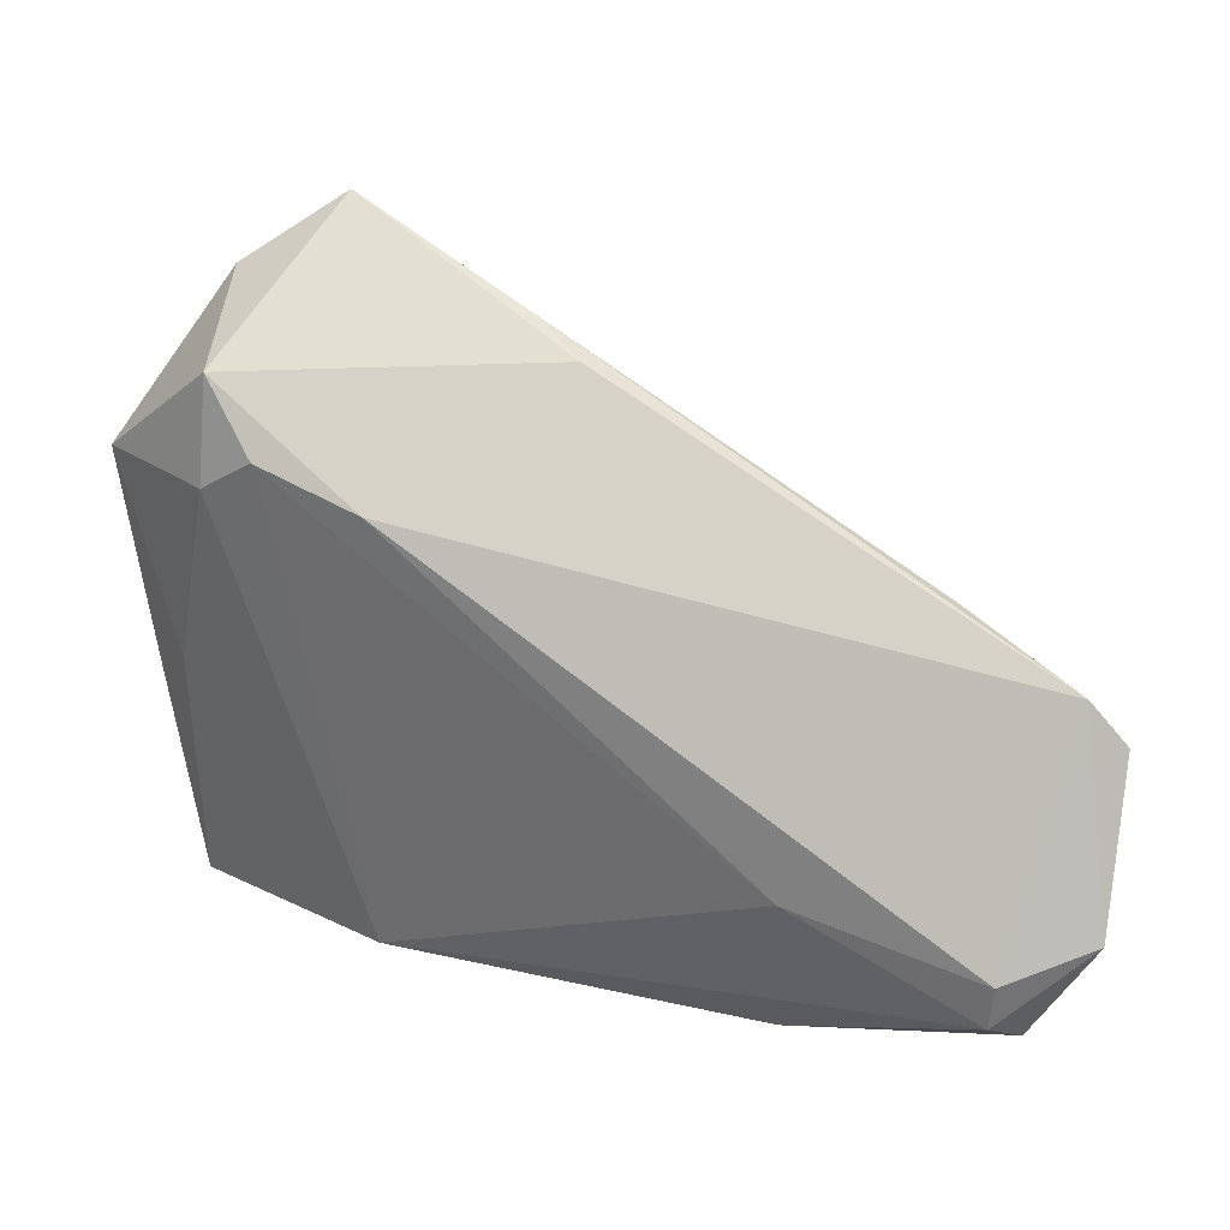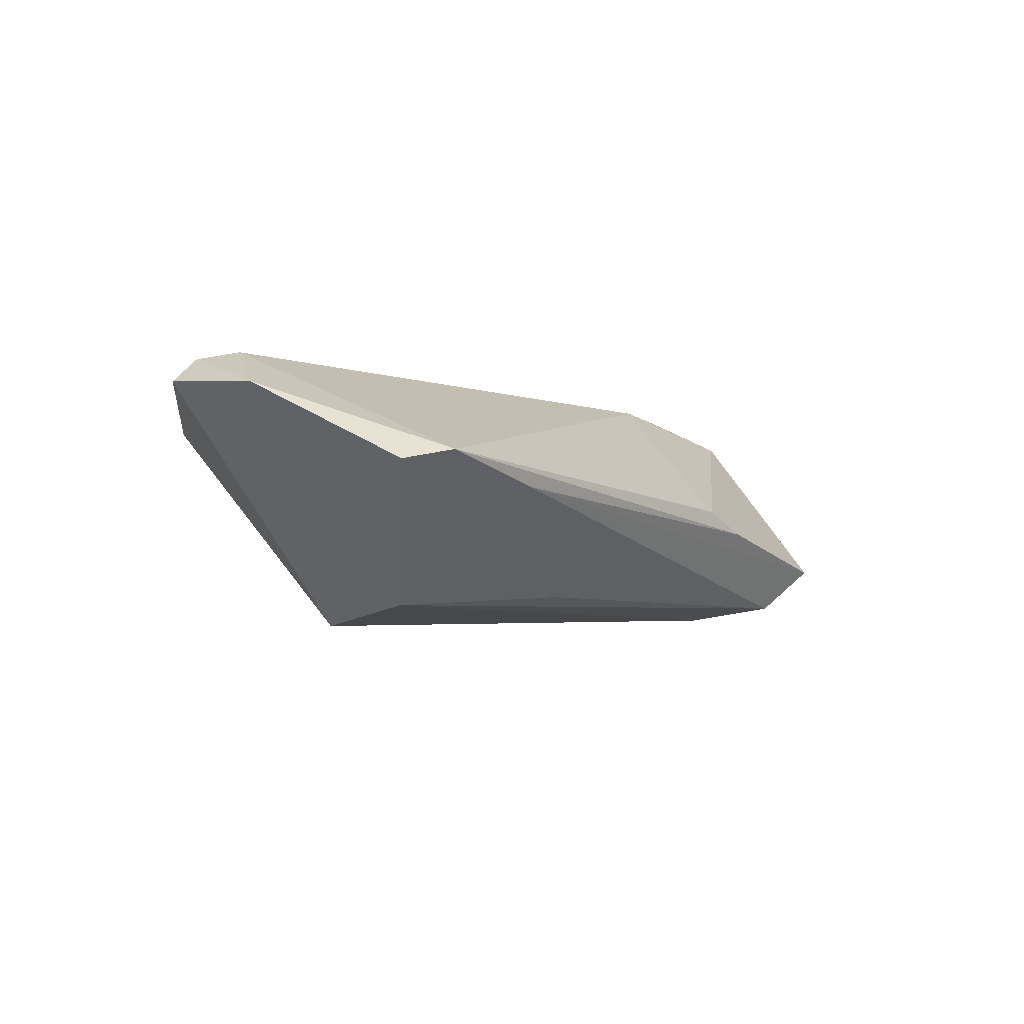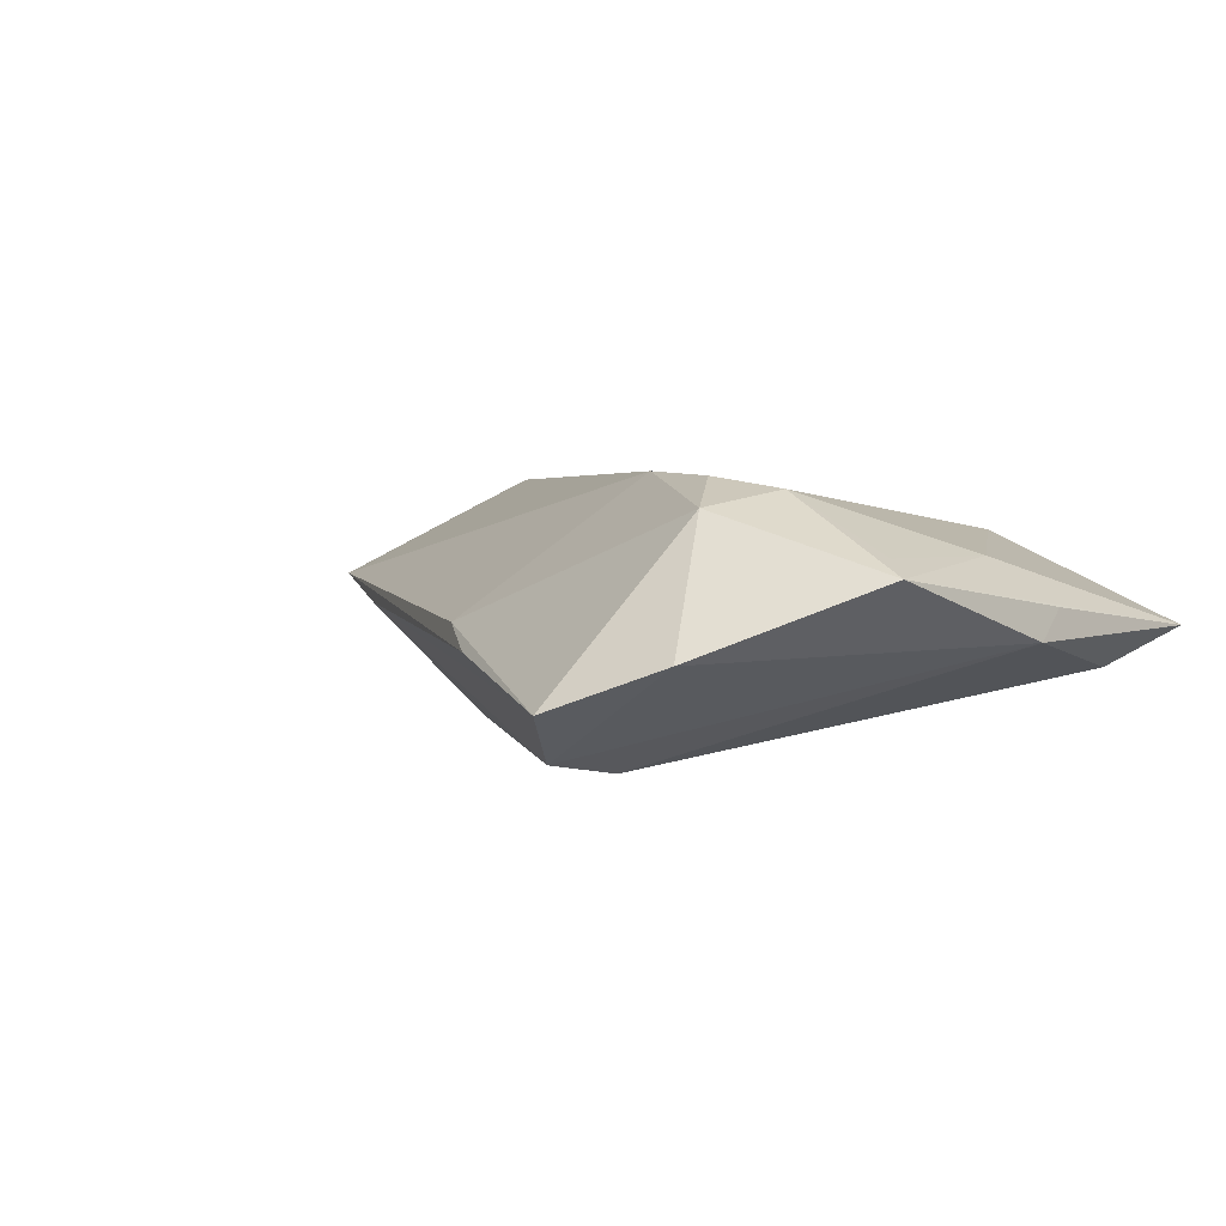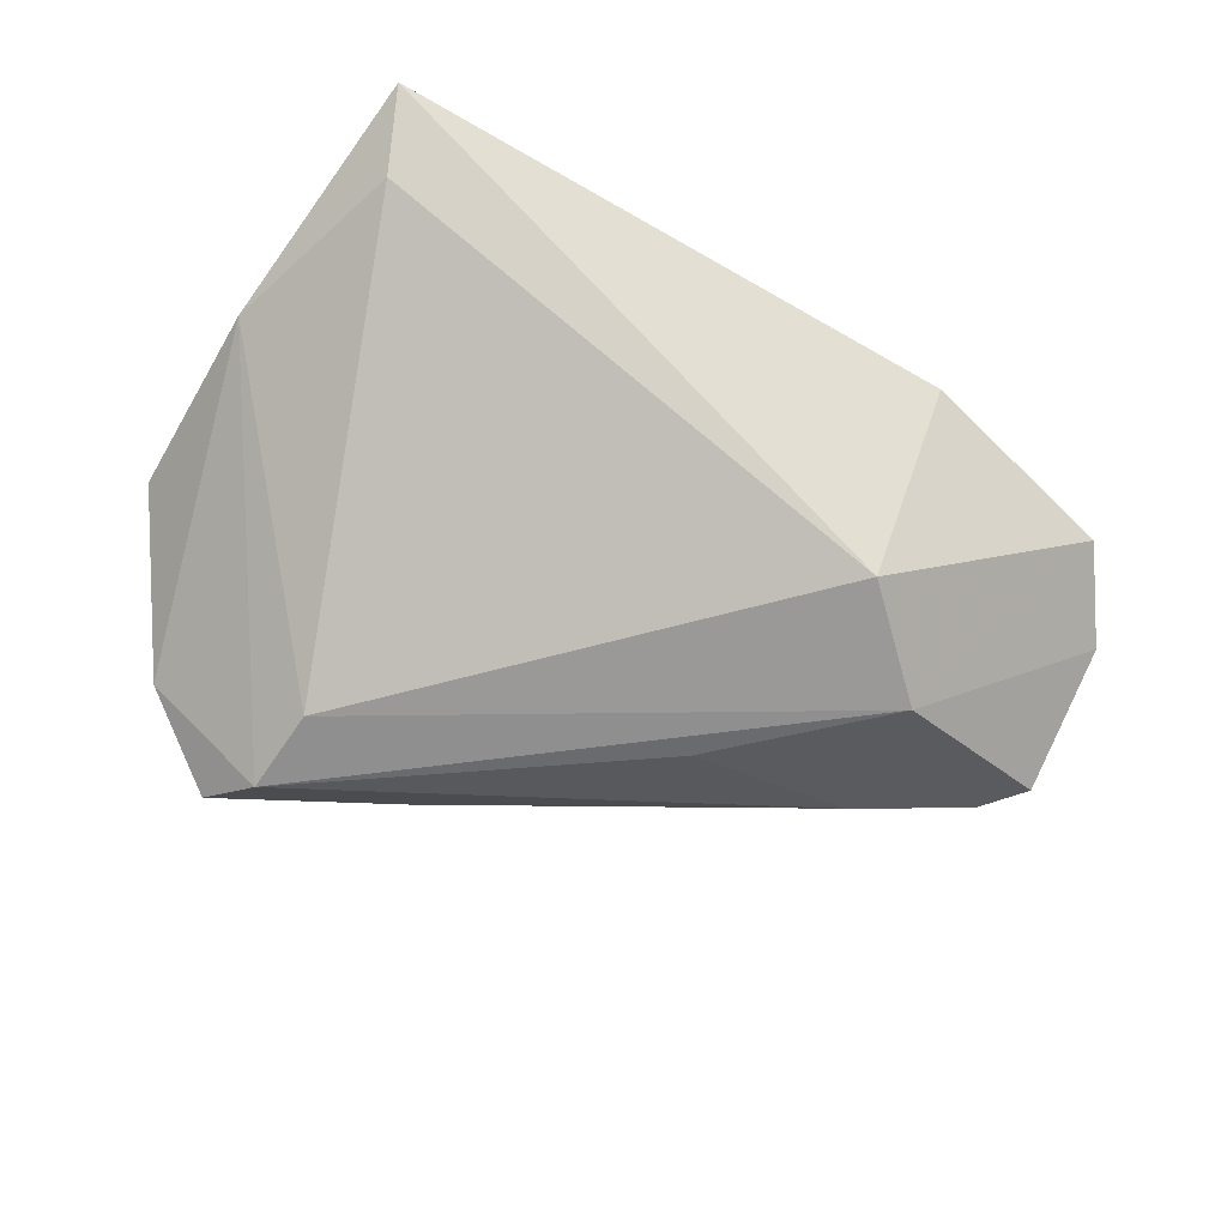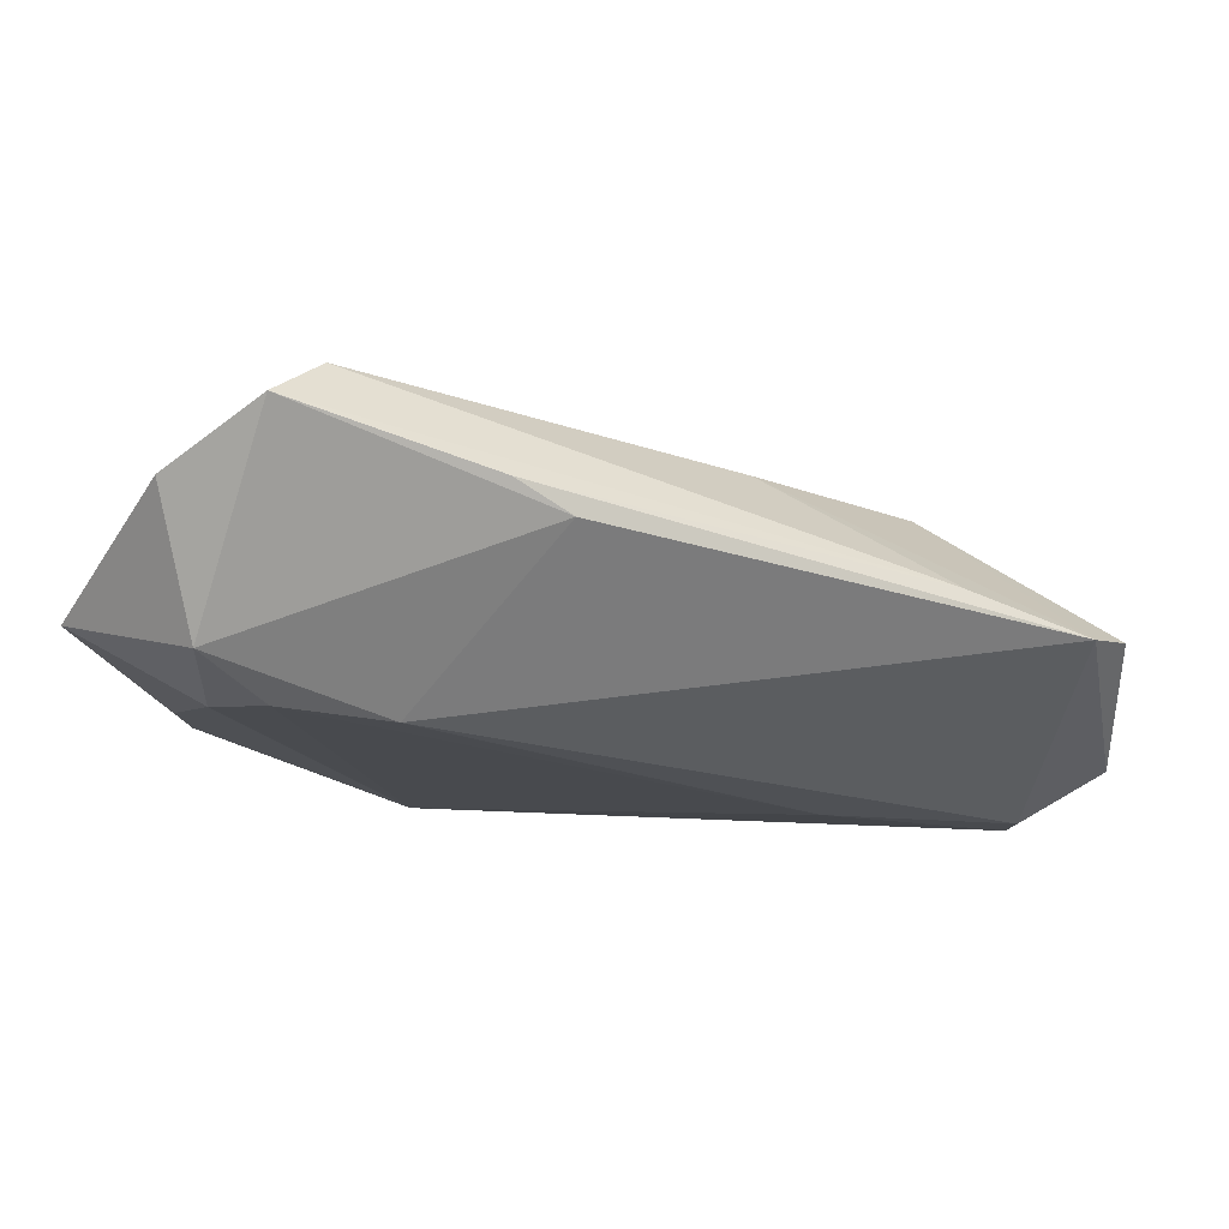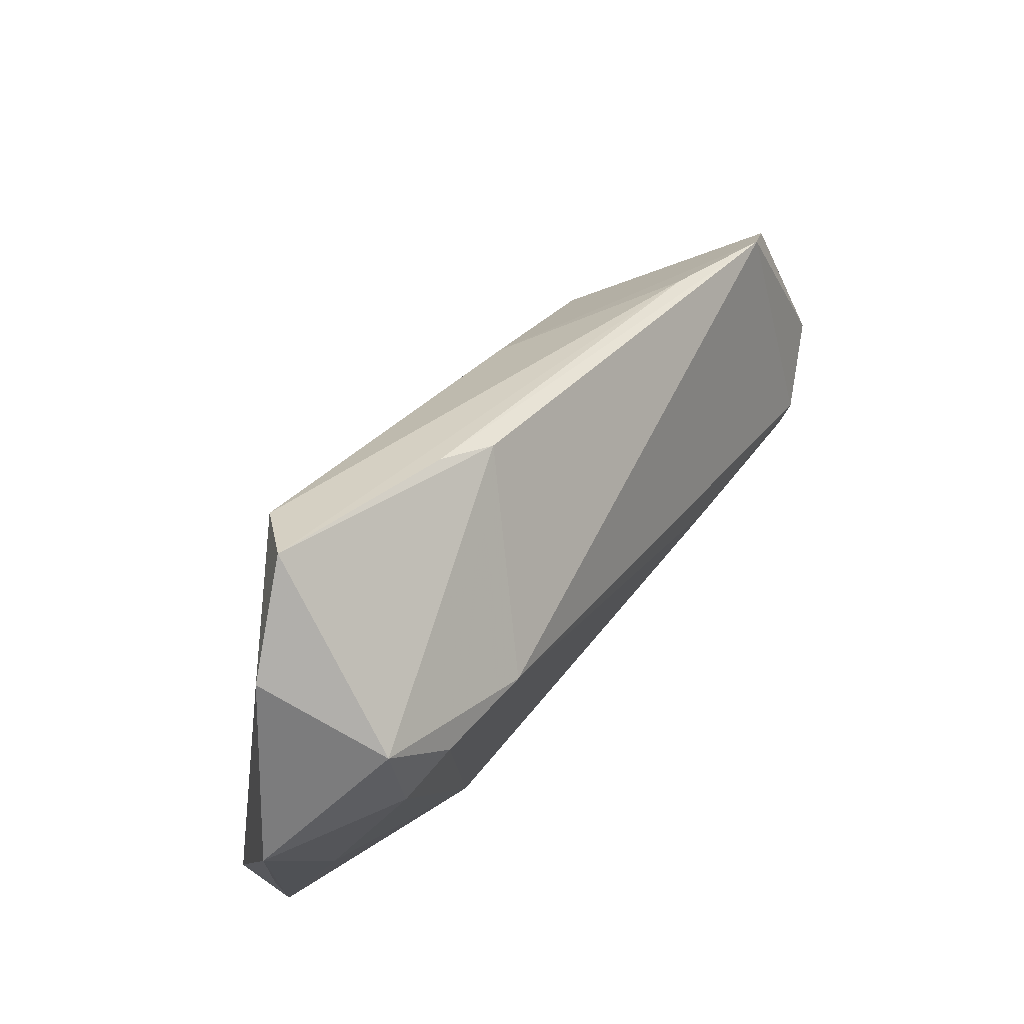
<metadata>
{"format":"obj","ext":"obj","renderer":"f3d","projection":"perspective","resolution":1024,"background":"white","views":[{"elev":25.6,"azim":18.6,"up":"+Y"},{"elev":-4.1,"azim":97.6,"up":"+Z"},{"elev":2.6,"azim":-134.0,"up":"+Z"},{"elev":-77.4,"azim":-29.5,"up":"+Z"},{"elev":70.3,"azim":-0.9,"up":"+Y"},{"elev":68.2,"azim":-54.1,"up":"+Y"}]}
</metadata>
<code>
v 0.06437 -0.01792 0.01101
v -0.05004 -0.008351 0.0009961
v -0.02132 0.03226 -0.01677
v -0.05119 -0.003633 -0.002755
v 0.03012 -0.01655 0.01614
v -0.01625 0.02223 0.01614
v -0.0392 0.0418 -0.003777
v -0.05209 0.02161 0.004754
v 0.0288 -0.03704 0.008599
v 0.04444 0.01396 -0.0006115
v -0.03628 0.02195 0.01403
v 0.02143 0.0145 -0.01414
v 0.02872 -0.01578 -0.01821
v 0.04118 -0.003655 -0.01567
v 0.05948 0.006569 0.002858
v 0.05405 -0.02201 0.01614
v -0.04316 -0.02711 -0.006933
v -0.004092 0.0396 -0.004048
v -0.02726 0.04991 -0.008996
v -0.04399 -0.002887 0.006721
v 0.05676 -0.0299 0.01219
v 0.06402 0.0008147 0.001358
v 0.05349 -0.02779 0.01543
v -0.01965 -0.03563 0.009243
v -0.02234 0.0435 -0.01489
v -0.02923 0.02641 0.01546
v -0.04751 -0.03704 -0.002105
v -0.03591 0.03474 0.012
v -0.04817 0.0189 0.006757
v 0.002276 0.03585 -0.001015
f 27 13 9
f 9 24 27
f 7 4 8
f 2 27 8
f 8 4 2
f 2 4 27
f 27 24 20
f 24 11 20
f 8 27 20
f 26 11 24
f 25 7 19
f 4 7 25
f 25 3 4
f 17 13 27
f 17 3 13
f 27 4 17
f 4 3 17
f 5 16 6
f 5 26 24
f 6 26 5
f 21 9 13
f 24 9 23
f 23 5 24
f 16 5 23
f 9 21 23
f 1 16 23
f 23 21 1
f 19 30 18
f 15 30 6
f 15 18 30
f 1 22 15
f 6 16 15
f 15 16 1
f 29 11 8
f 8 20 29
f 29 20 11
f 19 7 28
f 28 7 8
f 28 30 19
f 8 11 28
f 11 26 28
f 6 30 28
f 28 26 6
f 13 3 14
f 3 25 14
f 14 22 1
f 14 15 22
f 1 21 14
f 14 21 13
f 18 15 10
f 10 25 19
f 19 18 10
f 15 14 12
f 12 10 15
f 12 14 25
f 25 10 12

</code>
